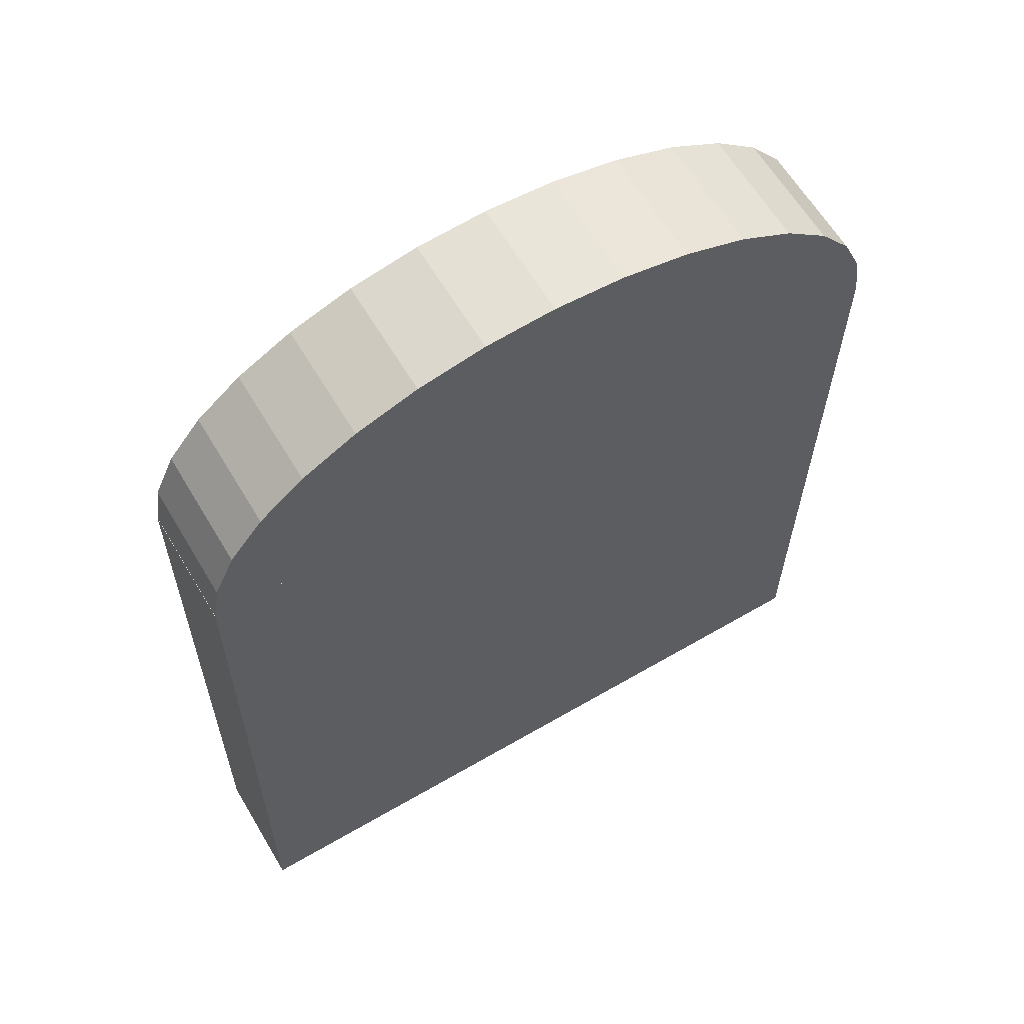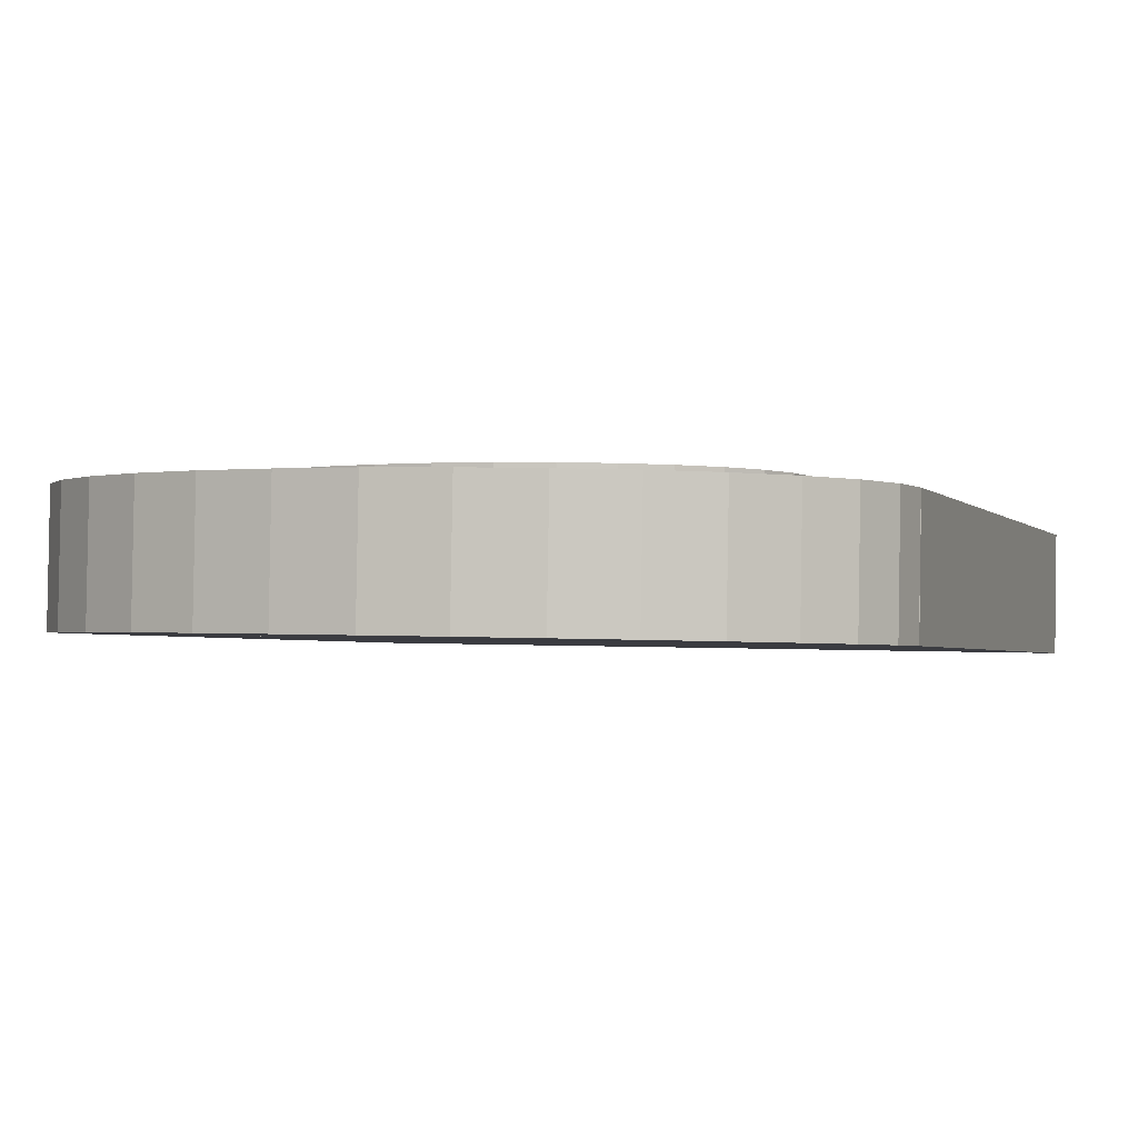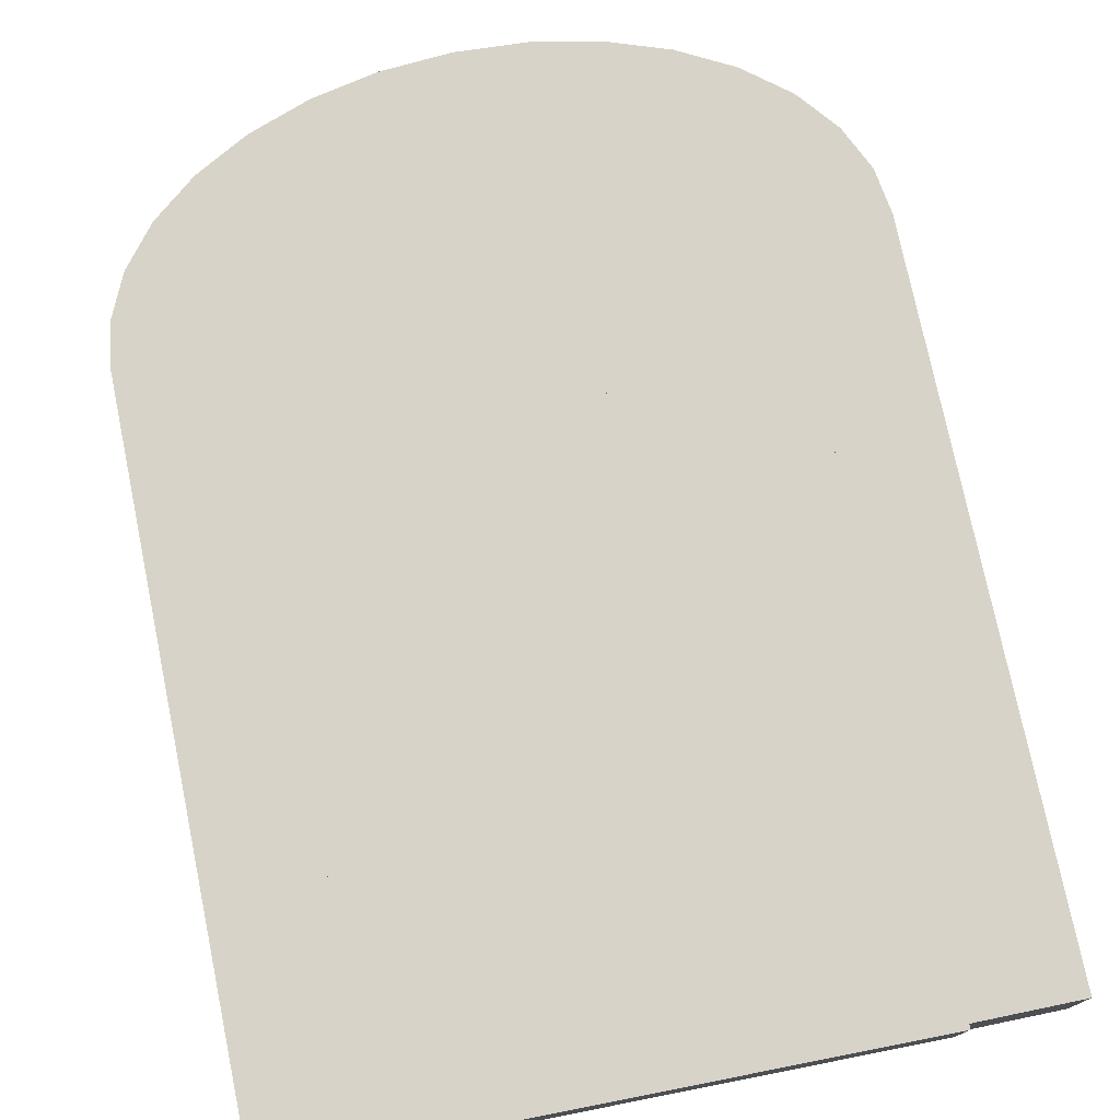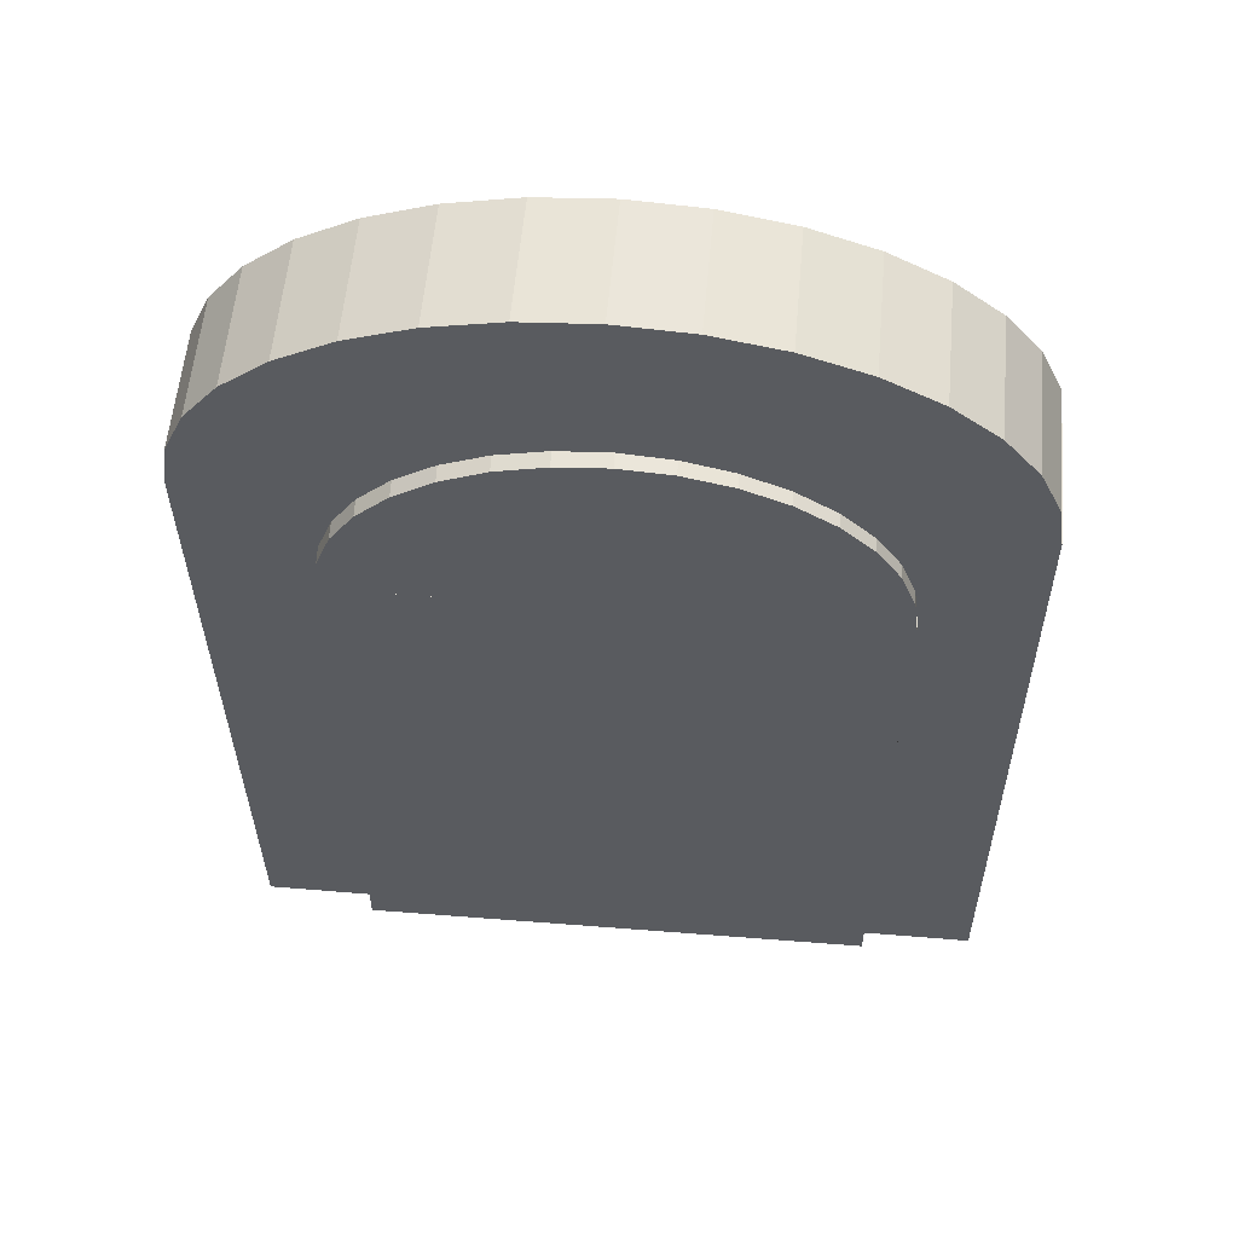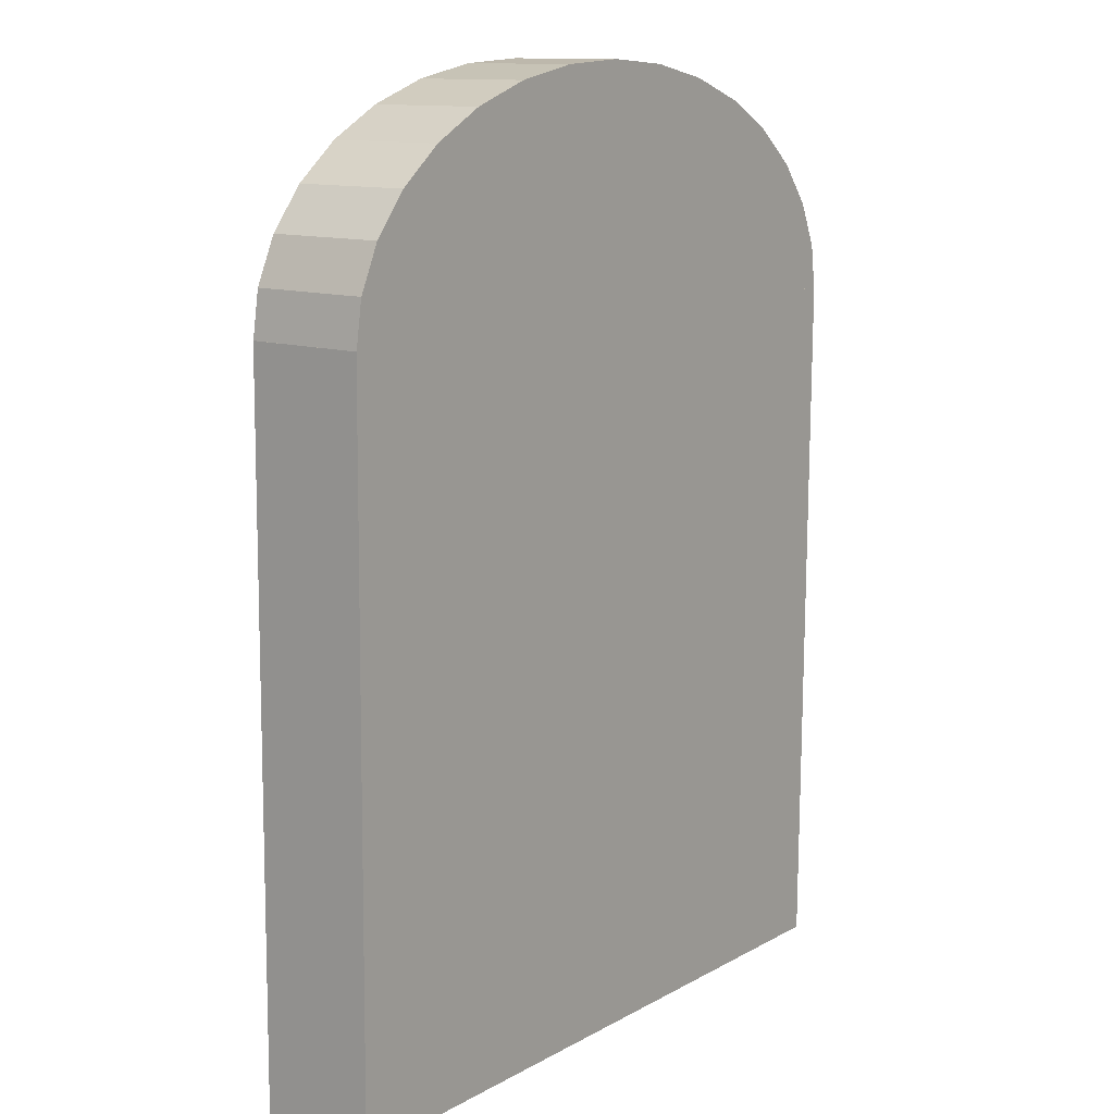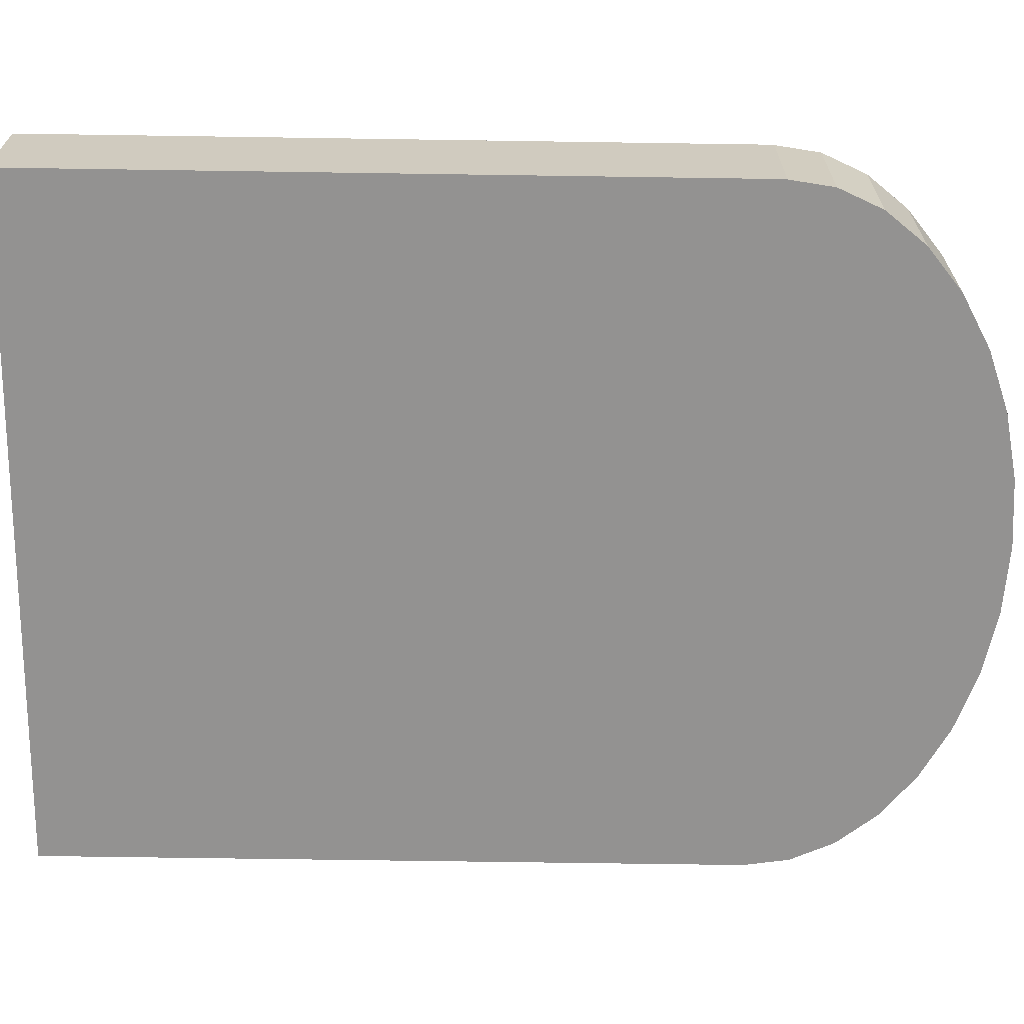
<metadata>
{"format":"obj","ext":"obj","renderer":"f3d","projection":"perspective","resolution":1024,"background":"white","views":[{"elev":62.3,"azim":148.2,"up":"+Y"},{"elev":-2.3,"azim":-161.1,"up":"+Z"},{"elev":75.7,"azim":-11.2,"up":"+Z"},{"elev":57.5,"azim":4.1,"up":"+Y"},{"elev":12.4,"azim":126.7,"up":"+Y"},{"elev":-65.4,"azim":89.6,"up":"+Z"}]}
</metadata>
<code>
o 立方体.002
v -0.5206 -0.7557 0.1395
v -0.5239 -0.7556 -0.03553
v -0.5223 0.5043 0.1393
v 0.5292 -0.7573 0.1491
v 0.526 -0.7573 -0.02591
v 0.5275 0.5027 0.1489
v 0.5243 0.5027 -0.02614
v -0.5255 0.5044 -0.03575
v -0.00117 0.9206 -0.03102
v 0.1012 0.9123 -0.03008
v 0.002035 0.9205 0.144
v -0.1036 0.9127 -0.03196
v -0.202 0.8889 -0.03285
v -0.1004 0.9126 0.1431
v -0.1988 0.8889 0.1422
v -0.2895 0.8502 0.1414
v -0.369 0.7981 0.1407
v -0.2927 0.8503 -0.03368
v -0.3722 0.7982 -0.0344
v -0.4374 0.7346 -0.03498
v -0.4858 0.6621 -0.03542
v -0.4342 0.7345 0.1401
v -0.4826 0.662 0.1396
v -0.5123 0.5833 0.1394
v -0.5223 0.5013 0.1393
v -0.5156 0.5833 -0.03567
v -0.5255 0.5014 -0.03575
v -0.5153 0.4195 -0.03565
v -0.4854 0.3406 -0.03536
v -0.5121 0.4194 0.1394
v -0.4822 0.3406 0.1397
v -0.4335 0.2679 0.1402
v -0.3682 0.2041 0.1408
v -0.4368 0.2679 -0.0349
v -0.3714 0.2042 -0.03429
v -0.2918 0.1518 -0.03355
v -0.201 0.1129 -0.03272
v -0.2886 0.1518 0.1415
v -0.1978 0.1128 0.1423
v -0.09926 0.08875 0.1432
v 0.003156 0.08051 0.1442
v -0.1025 0.08882 -0.03181
v -4.9e-05 0.08059 -0.03087
v 0.1023 0.08849 -0.02993
v 0.2008 0.1122 -0.02904
v 0.1056 0.08842 0.1451
v 0.204 0.1122 0.146
v 0.2947 0.1508 0.1468
v 0.3742 0.2029 0.1476
v 0.2915 0.1509 -0.02821
v 0.371 0.203 -0.02749
v 0.4362 0.2665 -0.02691
v 0.4846 0.3391 -0.02647
v 0.4394 0.2665 0.1482
v 0.4878 0.339 0.1486
v 0.5175 0.4177 0.1488
v 0.5275 0.4997 0.1489
v 0.5143 0.4178 -0.02621
v 0.5243 0.4997 -0.02614
v 0.5141 0.5817 -0.02624
v 0.4841 0.6605 -0.02653
v 0.5173 0.5816 0.1488
v 0.4873 0.6605 0.1485
v 0.4387 0.7331 0.1481
v 0.3734 0.7969 0.1475
v 0.4355 0.7332 -0.02699
v 0.3702 0.797 -0.0276
v 0.2906 0.8493 -0.02834
v 0.1998 0.8883 -0.02917
v 0.2938 0.8493 0.1467
v 0.203 0.8882 0.1459
v 0.1045 0.9123 0.145
v -0.007486 1.246 -0.1377
v 0.1389 1.238 -0.135
v -0.01206 1.246 0.1123
v -0.1537 1.236 -0.1404
v -0.2941 1.206 -0.1429
v -0.1583 1.236 0.1096
v -0.2987 1.206 0.107
v -0.428 1.159 0.1047
v -0.5411 1.096 0.1026
v -0.4234 1.159 -0.1453
v -0.5365 1.096 -0.1473
v -0.6292 1.019 -0.149
v -0.6978 0.9322 -0.1503
v -0.6338 1.019 0.1009
v -0.7024 0.9322 0.09971
v -0.7443 0.8381 0.09896
v -0.7579 0.7404 0.09874
v -0.7397 0.838 -0.151
v -0.7533 0.7404 -0.1512
v -0.7381 0.6429 -0.1509
v -0.6947 0.5495 -0.1501
v -0.7427 0.643 0.09904
v -0.6993 0.5495 0.09986
v -0.6293 0.4637 0.1012
v -0.5354 0.3886 0.1029
v -0.6247 0.4636 -0.1488
v -0.5309 0.3886 -0.1471
v -0.4167 0.3273 -0.1449
v -0.2867 0.2822 -0.1426
v -0.4213 0.3274 0.105
v -0.2913 0.2822 0.1074
v -0.1504 0.2549 0.11
v -0.004043 0.2465 0.1127
v -0.1458 0.2548 -0.14
v 0.000536 0.2464 -0.1373
v 0.1467 0.2572 -0.1346
v 0.2872 0.2868 -0.132
v 0.1422 0.2572 0.1154
v 0.2826 0.2868 0.1179
v 0.4119 0.3341 0.1203
v 0.525 0.3972 0.1223
v 0.4165 0.334 -0.1297
v 0.5296 0.3971 -0.1276
v 0.6222 0.4736 -0.1259
v 0.6908 0.5606 -0.1247
v 0.6177 0.4737 0.124
v 0.6863 0.5607 0.1252
v 0.7282 0.6548 0.126
v 0.7418 0.7525 0.1262
v 0.7327 0.6547 -0.124
v 0.7464 0.7524 -0.1237
v 0.7312 0.8498 -0.1241
v 0.6878 0.9433 -0.1249
v 0.7266 0.8499 0.1259
v 0.6832 0.9433 0.1251
v 0.6132 1.029 0.1238
v 0.5193 1.104 0.122
v 0.6178 1.029 -0.1262
v 0.5239 1.104 -0.1279
v 0.4098 1.165 -0.13
v 0.2798 1.211 -0.1324
v 0.4052 1.166 0.1199
v 0.2752 1.211 0.1175
v 0.1343 1.238 0.115
v -0.7459 -0.756 0.09935
v -0.7579 0.744 0.09874
v -0.7413 -0.756 -0.1506
v -0.7534 0.7439 -0.1512
v 0.7538 -0.7439 0.1268
v 0.7418 0.756 0.1262
v 0.7584 -0.744 -0.1231
v 0.7463 0.756 -0.1237
f 2 4 1
f 1 8 2
f 6 1 4
f 7 4 5
f 8 6 7
f 2 7 5
f 44 28 12
f 9 72 10
f 12 11 9
f 13 14 12
f 39 55 71
f 18 15 13
f 19 16 18
f 20 17 19
f 21 22 20
f 26 23 21
f 27 24 26
f 30 27 28
f 31 28 29
f 32 29 34
f 33 34 35
f 38 35 36
f 39 36 37
f 40 37 42
f 41 42 43
f 46 43 44
f 47 44 45
f 48 45 50
f 49 50 51
f 54 51 52
f 55 52 53
f 56 53 58
f 57 58 59
f 60 57 59
f 61 62 60
f 66 63 61
f 67 64 66
f 68 65 67
f 69 70 68
f 10 71 69
f 108 92 76
f 75 74 73
f 78 73 76
f 79 76 77
f 103 119 135
f 80 77 82
f 81 82 83
f 86 83 84
f 87 84 85
f 88 85 90
f 89 90 91
f 94 91 92
f 95 92 93
f 96 93 98
f 97 98 99
f 102 99 100
f 103 100 101
f 104 101 106
f 105 106 107
f 110 107 108
f 111 108 109
f 112 109 114
f 113 114 115
f 118 115 116
f 119 116 117
f 120 117 122
f 121 122 123
f 126 123 124
f 127 124 125
f 128 125 130
f 129 130 131
f 134 131 132
f 135 132 133
f 136 133 74
f 138 139 137
f 140 143 139
f 144 141 143
f 142 137 141
f 143 137 139
f 140 142 144
f 2 5 4
f 1 3 8
f 6 3 1
f 7 6 4
f 8 3 6
f 2 8 7
f 12 9 10
f 10 69 68
f 68 67 66
f 66 61 60
f 60 59 58
f 58 53 52
f 52 51 50
f 50 45 44
f 44 43 42
f 42 37 36
f 36 35 34
f 34 29 28
f 28 27 26
f 26 21 20
f 20 19 18
f 18 13 12
f 12 10 68
f 68 66 60
f 60 58 52
f 52 50 44
f 44 42 36
f 36 34 28
f 28 26 20
f 20 18 12
f 12 68 60
f 60 52 44
f 44 36 28
f 28 20 12
f 12 60 44
f 9 11 72
f 12 14 11
f 13 15 14
f 71 72 11
f 11 14 15
f 15 16 17
f 17 22 23
f 23 24 25
f 25 30 31
f 31 32 33
f 33 38 39
f 39 40 41
f 41 46 47
f 47 48 49
f 49 54 55
f 55 56 57
f 57 62 63
f 63 64 65
f 65 70 71
f 71 11 15
f 15 17 23
f 23 25 31
f 31 33 39
f 39 41 47
f 47 49 55
f 55 57 63
f 63 65 71
f 71 15 23
f 23 31 39
f 39 47 55
f 55 63 71
f 71 23 39
f 18 16 15
f 19 17 16
f 20 22 17
f 21 23 22
f 26 24 23
f 27 25 24
f 30 25 27
f 31 30 28
f 32 31 29
f 33 32 34
f 38 33 35
f 39 38 36
f 40 39 37
f 41 40 42
f 46 41 43
f 47 46 44
f 48 47 45
f 49 48 50
f 54 49 51
f 55 54 52
f 56 55 53
f 57 56 58
f 60 62 57
f 61 63 62
f 66 64 63
f 67 65 64
f 68 70 65
f 69 71 70
f 10 72 71
f 76 73 74
f 74 133 132
f 132 131 130
f 130 125 124
f 124 123 122
f 122 117 116
f 116 115 114
f 114 109 108
f 108 107 106
f 106 101 100
f 100 99 98
f 98 93 92
f 92 91 90
f 90 85 84
f 84 83 82
f 82 77 76
f 76 74 132
f 132 130 124
f 124 122 116
f 116 114 108
f 108 106 100
f 100 98 92
f 92 90 84
f 84 82 76
f 76 132 124
f 124 116 108
f 108 100 92
f 92 84 76
f 76 124 108
f 75 136 74
f 78 75 73
f 79 78 76
f 135 136 75
f 75 78 79
f 79 80 81
f 81 86 87
f 87 88 89
f 89 94 95
f 95 96 97
f 97 102 103
f 103 104 105
f 105 110 111
f 111 112 113
f 113 118 119
f 119 120 121
f 121 126 127
f 127 128 129
f 129 134 135
f 135 75 79
f 79 81 87
f 87 89 95
f 95 97 103
f 103 105 111
f 111 113 119
f 119 121 127
f 127 129 135
f 135 79 87
f 87 95 103
f 103 111 119
f 119 127 135
f 135 87 103
f 80 79 77
f 81 80 82
f 86 81 83
f 87 86 84
f 88 87 85
f 89 88 90
f 94 89 91
f 95 94 92
f 96 95 93
f 97 96 98
f 102 97 99
f 103 102 100
f 104 103 101
f 105 104 106
f 110 105 107
f 111 110 108
f 112 111 109
f 113 112 114
f 118 113 115
f 119 118 116
f 120 119 117
f 121 120 122
f 126 121 123
f 127 126 124
f 128 127 125
f 129 128 130
f 134 129 131
f 135 134 132
f 136 135 133
f 138 140 139
f 140 144 143
f 144 142 141
f 142 138 137
f 143 141 137
f 140 138 142

</code>
